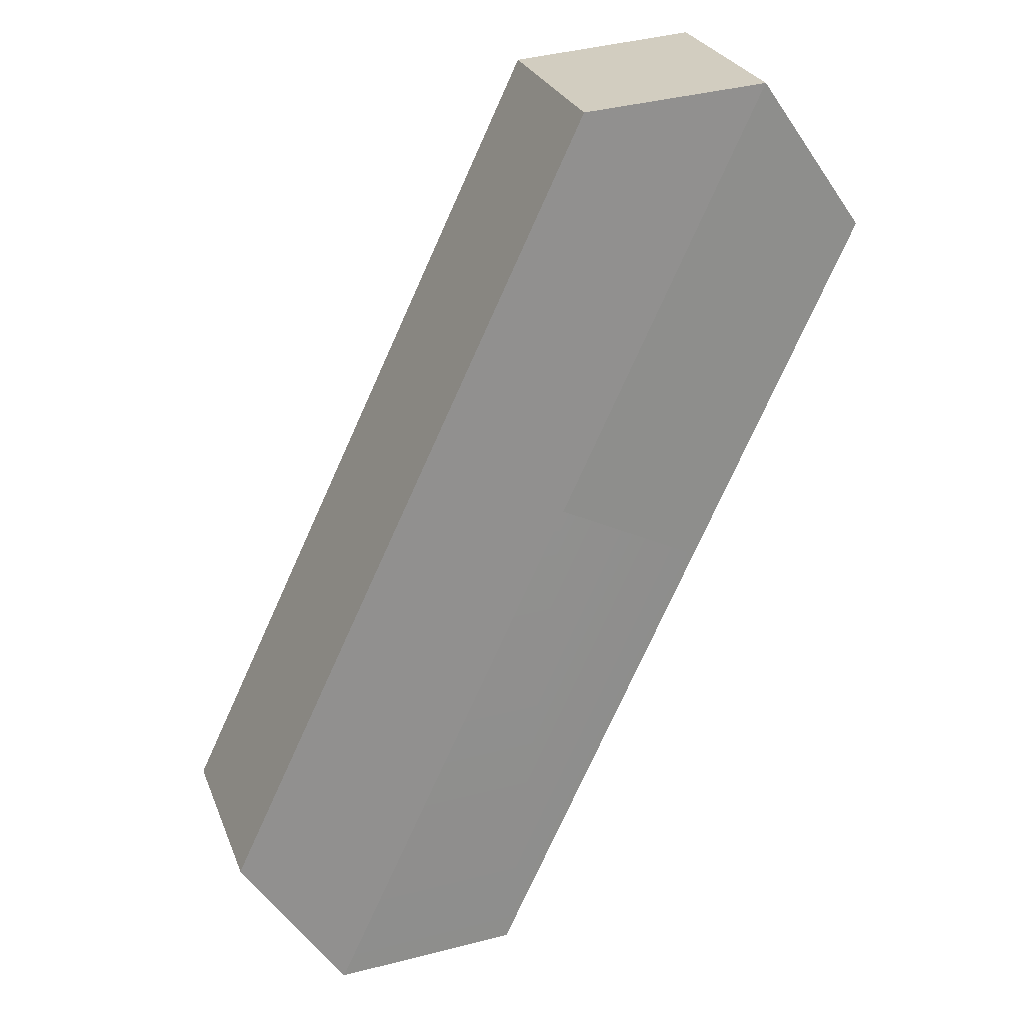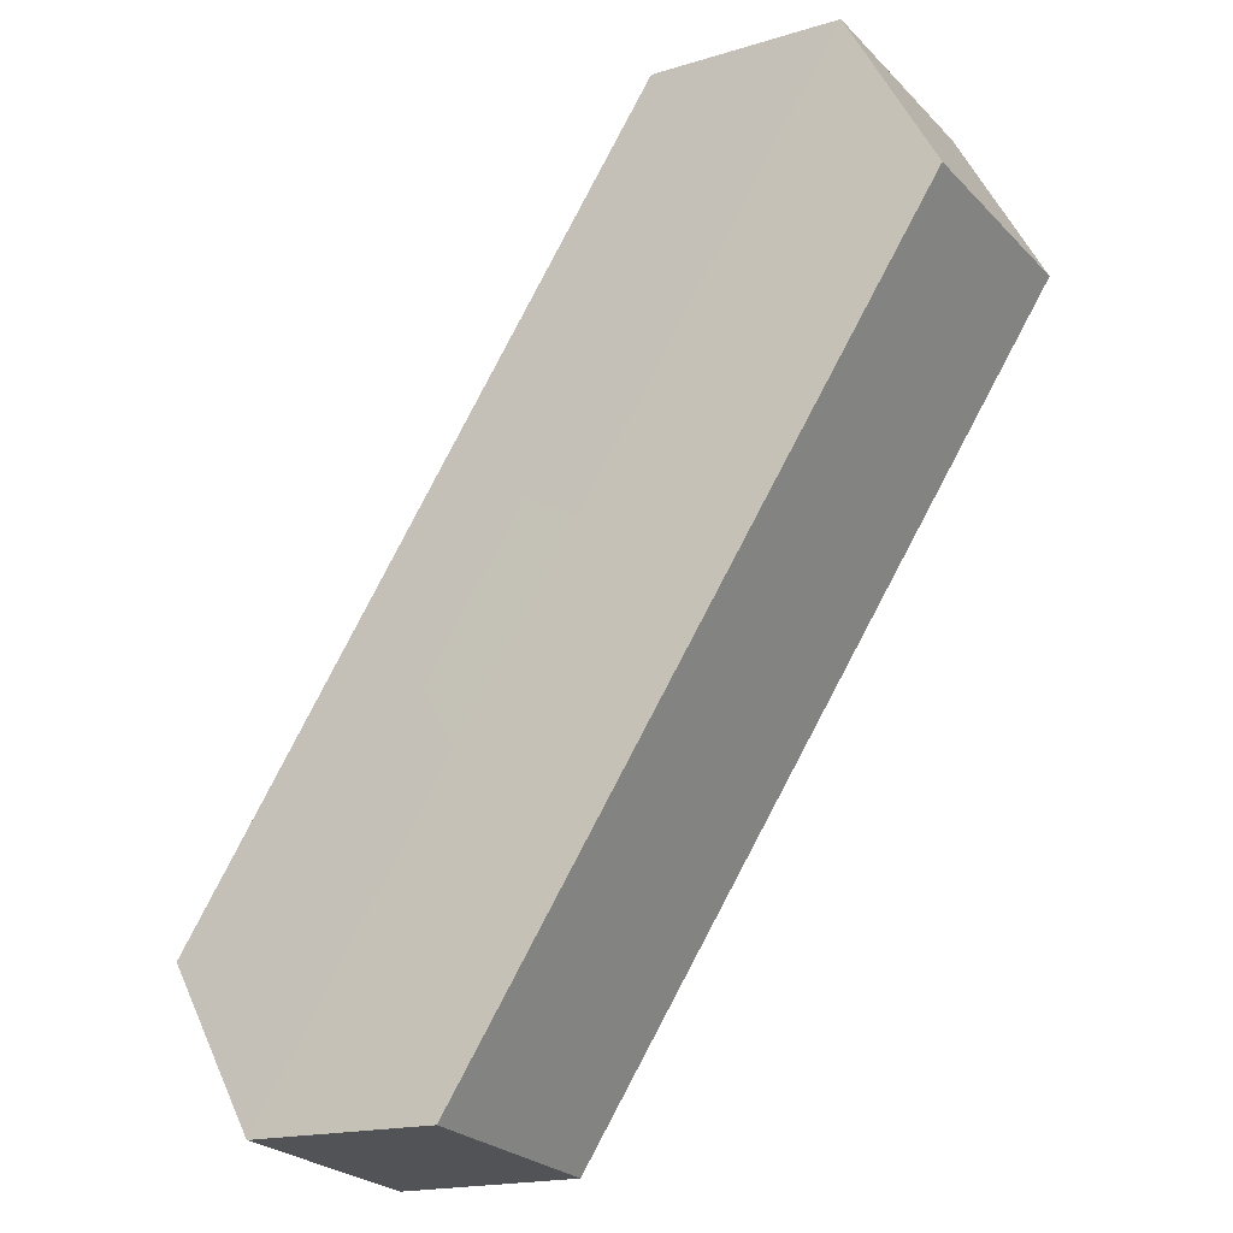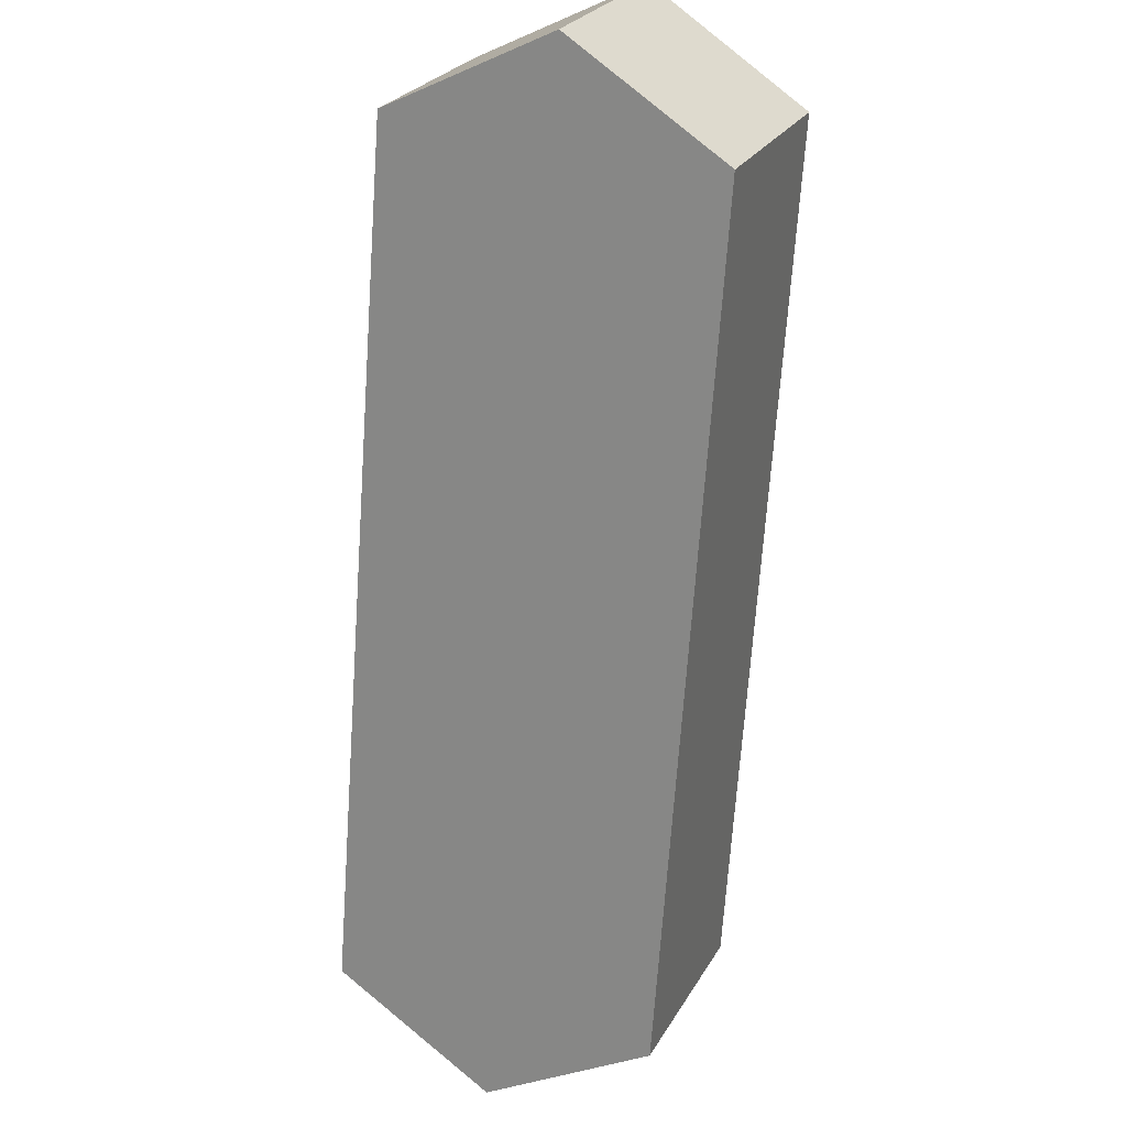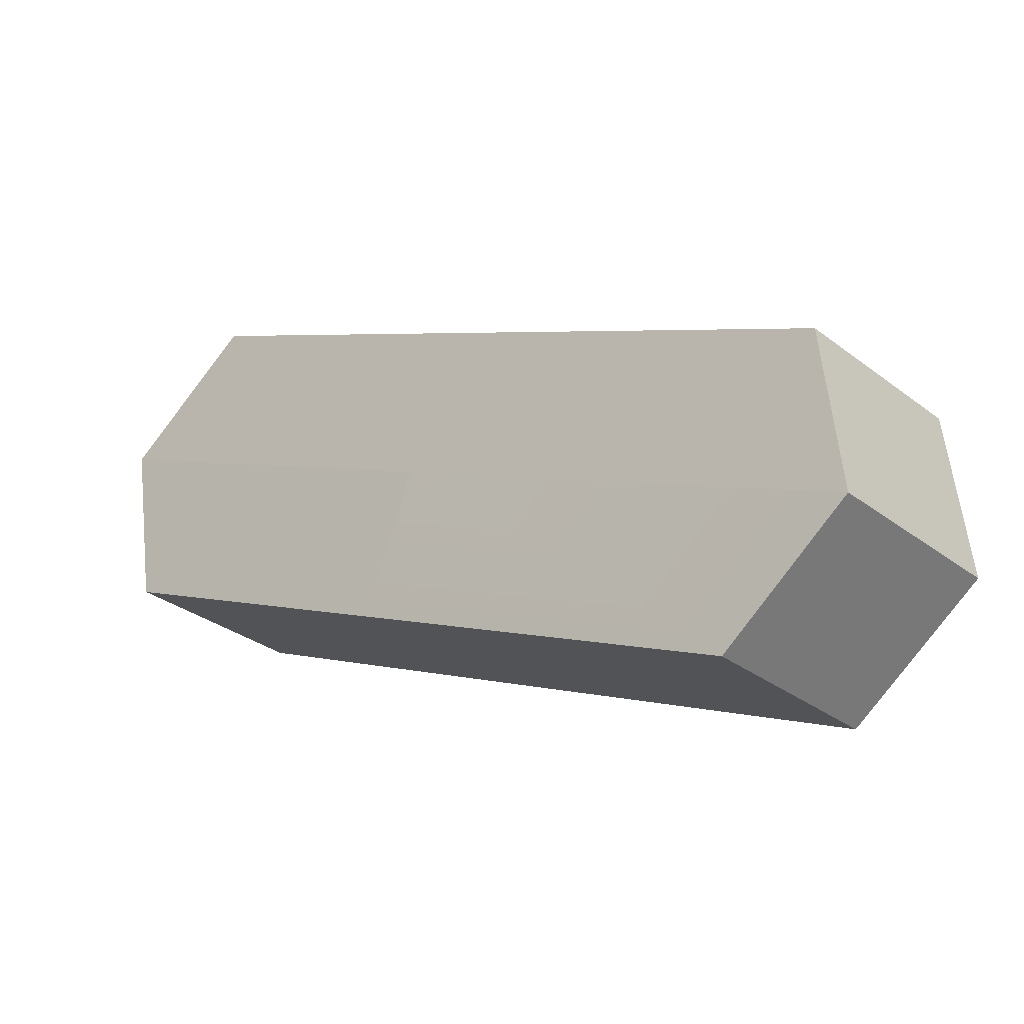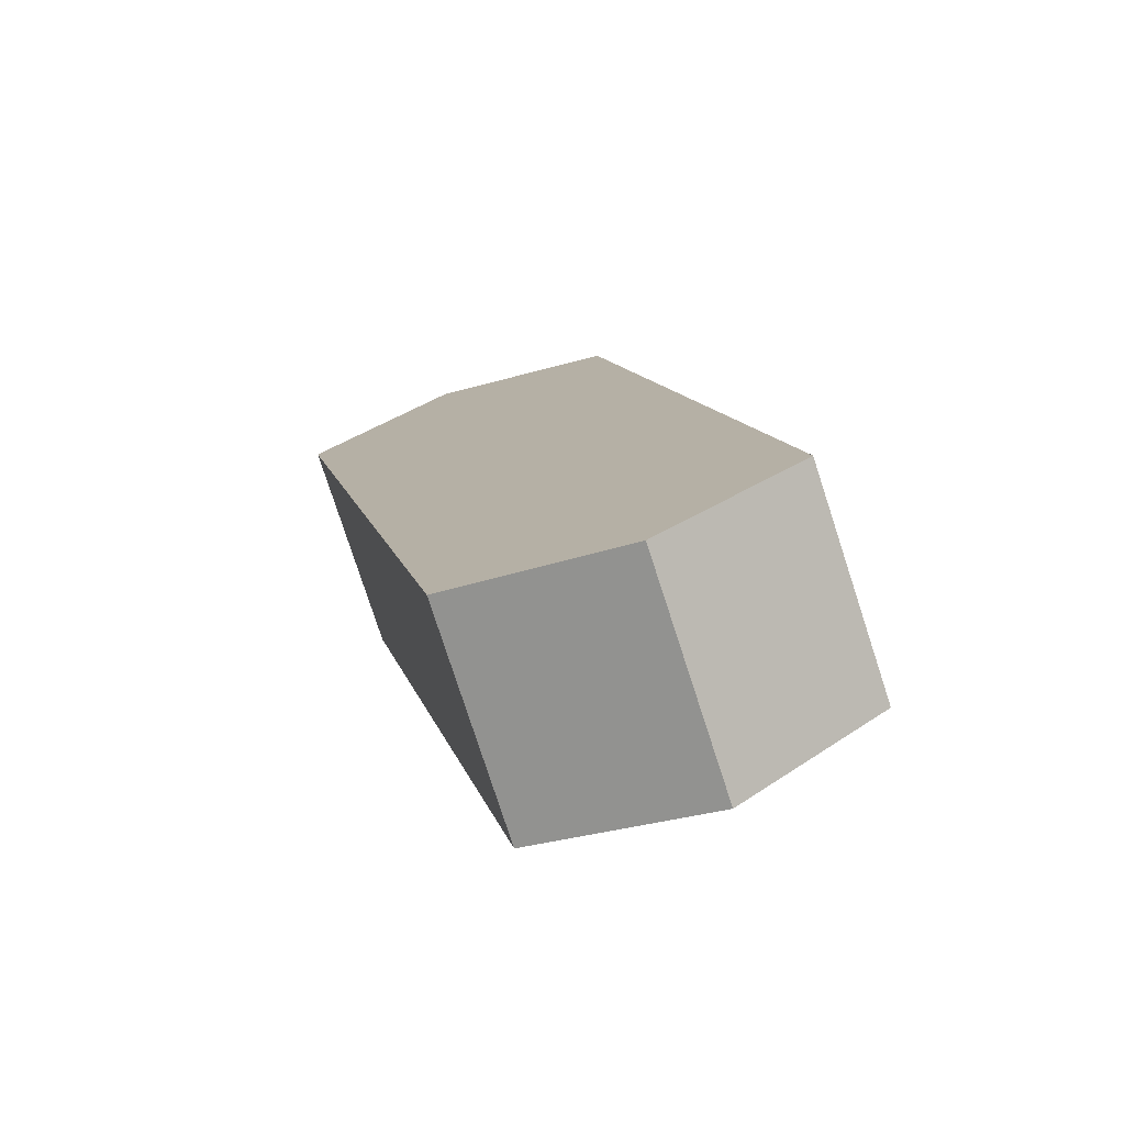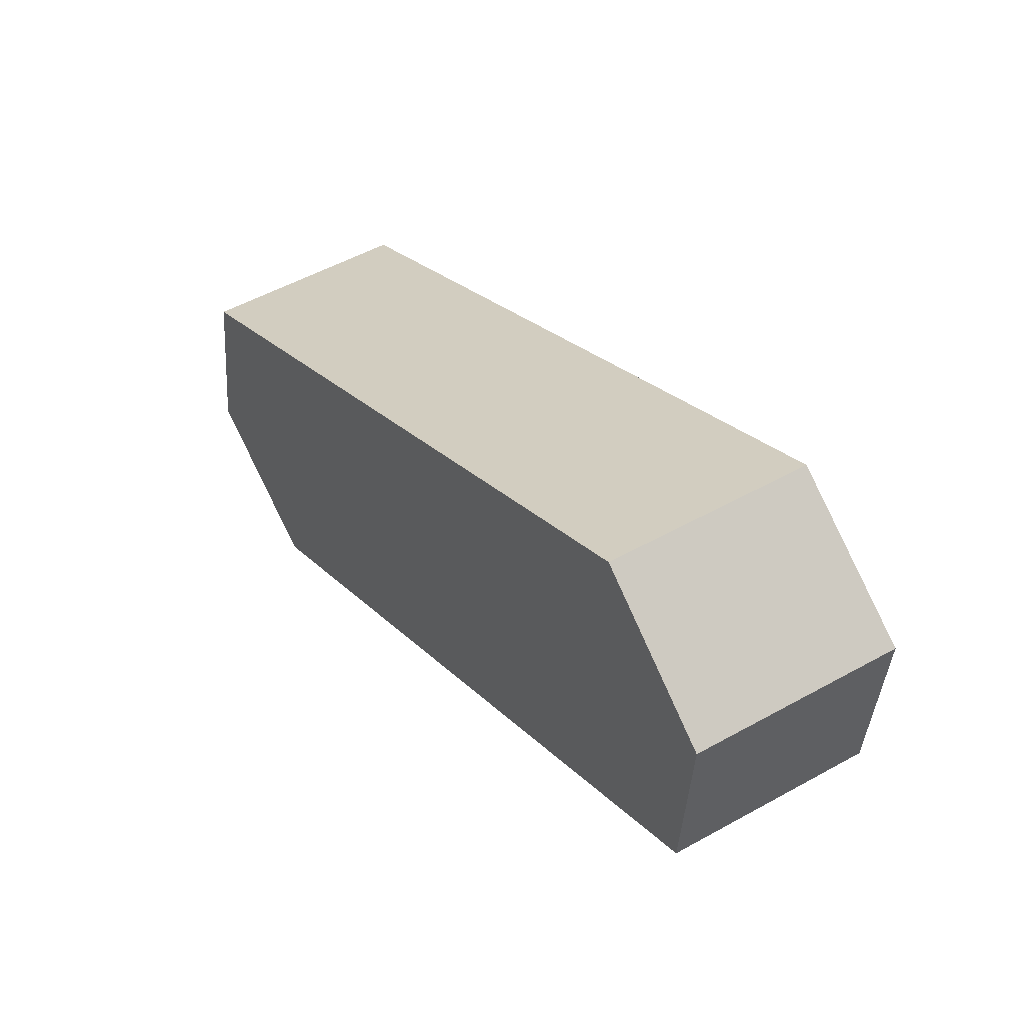
<metadata>
{"format":"obj","ext":"obj","renderer":"f3d","projection":"perspective","resolution":1024,"background":"white","views":[{"elev":57.6,"azim":-23.5,"up":"+Z"},{"elev":59.1,"azim":-108.1,"up":"+Y"},{"elev":-43.1,"azim":37.4,"up":"+Y"},{"elev":-72.2,"azim":-133.7,"up":"+Z"},{"elev":-13.6,"azim":-149.8,"up":"+Y"},{"elev":-30.6,"azim":-99.9,"up":"+Z"}]}
</metadata>
<code>
g Spidertank_debris.031
v -9.968 8.54 -5.485
v -9.913 9.43 -6.031
v -8.771 10.15 -4.747
v -8.826 9.26 -4.2
v -8.826 9.26 -4.2
v -8.771 10.15 -4.747
v -7.878 10.05 -4.833
v -7.934 9.146 -4.275
v -7.934 9.146 -4.275
v -7.878 10.05 -4.833
v -7.539 9.592 -5.53
v -7.593 8.703 -4.983
v -8.735 7.983 -6.268
v -10.12 7.967 -8.431
v -10.17 7.078 -7.884
v -8.68 8.873 -6.815
v -7.593 8.703 -4.983
v -7.539 9.592 -5.53
v -9.35 8.254 -5.868
v -9.968 8.54 -5.485
v -8.826 9.26 -4.2
v -7.934 9.146 -4.275
v -8.735 7.983 -6.268
v -10.17 7.078 -7.884
v -11.06 7.176 -7.793
v -9.913 9.43 -6.031
v -7.878 10.05 -4.833
v -8.771 10.15 -4.747
v -9.294 9.162 -6.426
v -11 8.083 -8.351
v -10.12 7.967 -8.431
v -8.68 8.873 -6.815
v -10.12 7.967 -8.431
v -11 8.083 -8.351
v -11.06 7.176 -7.793
v -10.17 7.078 -7.884
v -11.35 8.524 -7.648
v -11.4 7.635 -7.101
v -11.06 7.176 -7.793
v -11 8.083 -8.351
v -7.934 9.146 -4.275
v -7.593 8.703 -4.983
v -8.735 7.983 -6.268
v -9.35 8.254 -5.868
v -7.878 10.05 -4.833
v -9.294 9.162 -6.426
v -8.68 8.873 -6.815
v -7.539 9.592 -5.53
v -11.35 8.524 -7.648
v -11 8.083 -8.351
v -9.294 9.162 -6.426
v -9.913 9.43 -6.031
v -11.06 7.176 -7.793
v -11.4 7.635 -7.101
v -9.968 8.54 -5.485
v -9.35 8.254 -5.868
v -11.4 7.635 -7.101
v -11.35 8.524 -7.648
v -9.913 9.43 -6.031
v -9.968 8.54 -5.485
g Spidertank_debris.031_0
f 3 2 1
f 4 3 1
f 7 6 5
f 8 7 5
f 11 10 9
f 12 11 9
f 15 14 13
f 14 16 13
f 13 16 17
f 16 18 17
f 21 20 19
f 22 21 19
f 24 23 19
f 25 24 19
f 28 27 26
f 27 29 26
f 31 30 29
f 32 31 29
f 35 34 33
f 36 35 33
f 39 38 37
f 40 39 37
f 43 42 41
f 44 43 41
f 47 46 45
f 48 47 45
f 51 50 49
f 52 51 49
f 55 54 53
f 56 55 53
f 59 58 57
f 60 59 57

</code>
